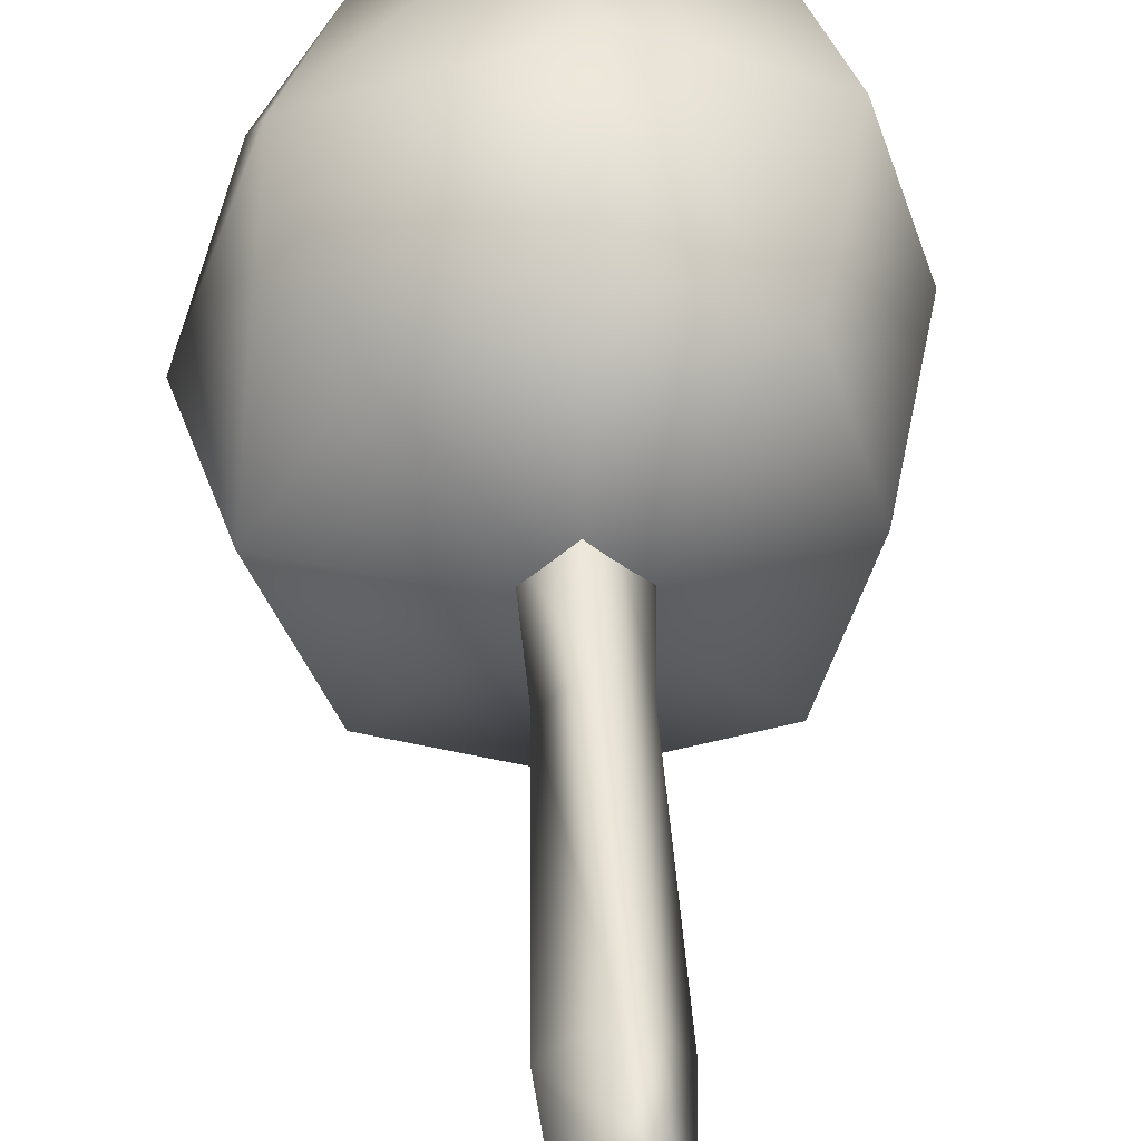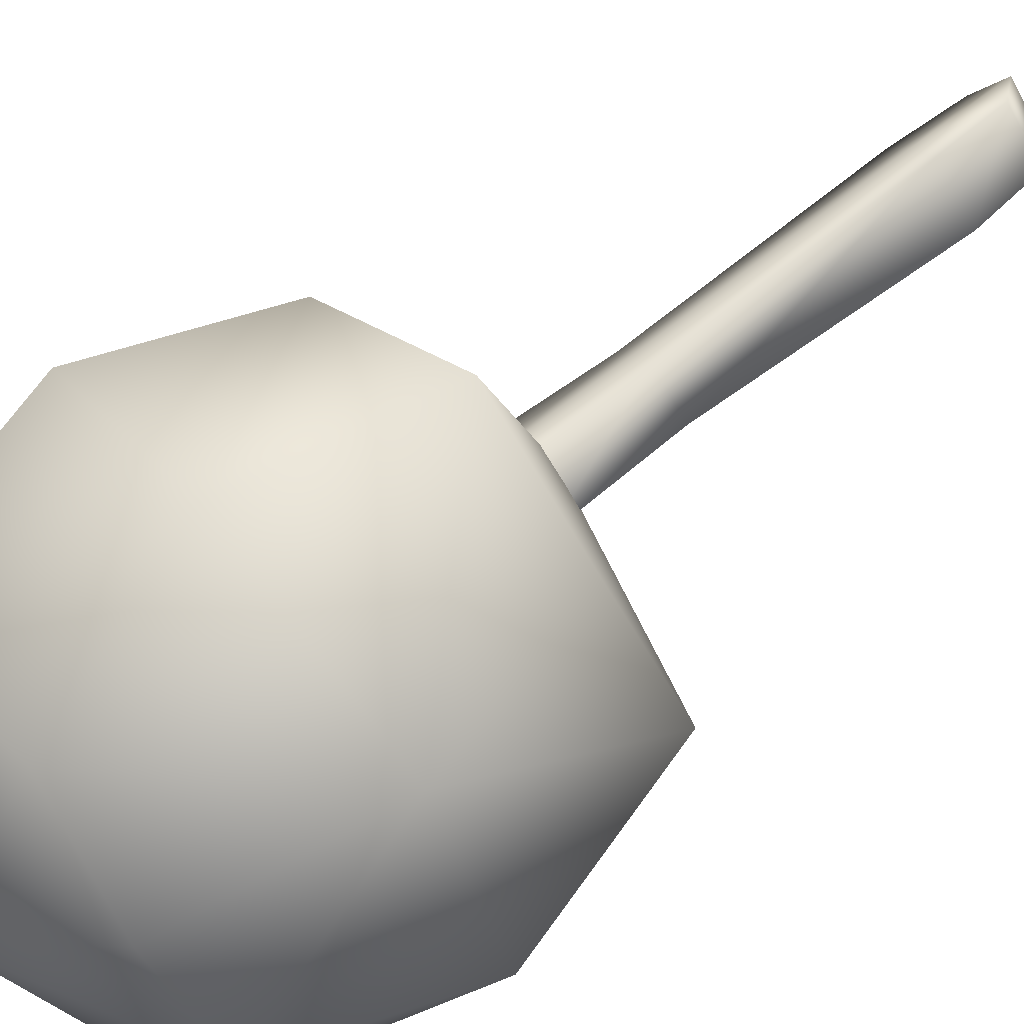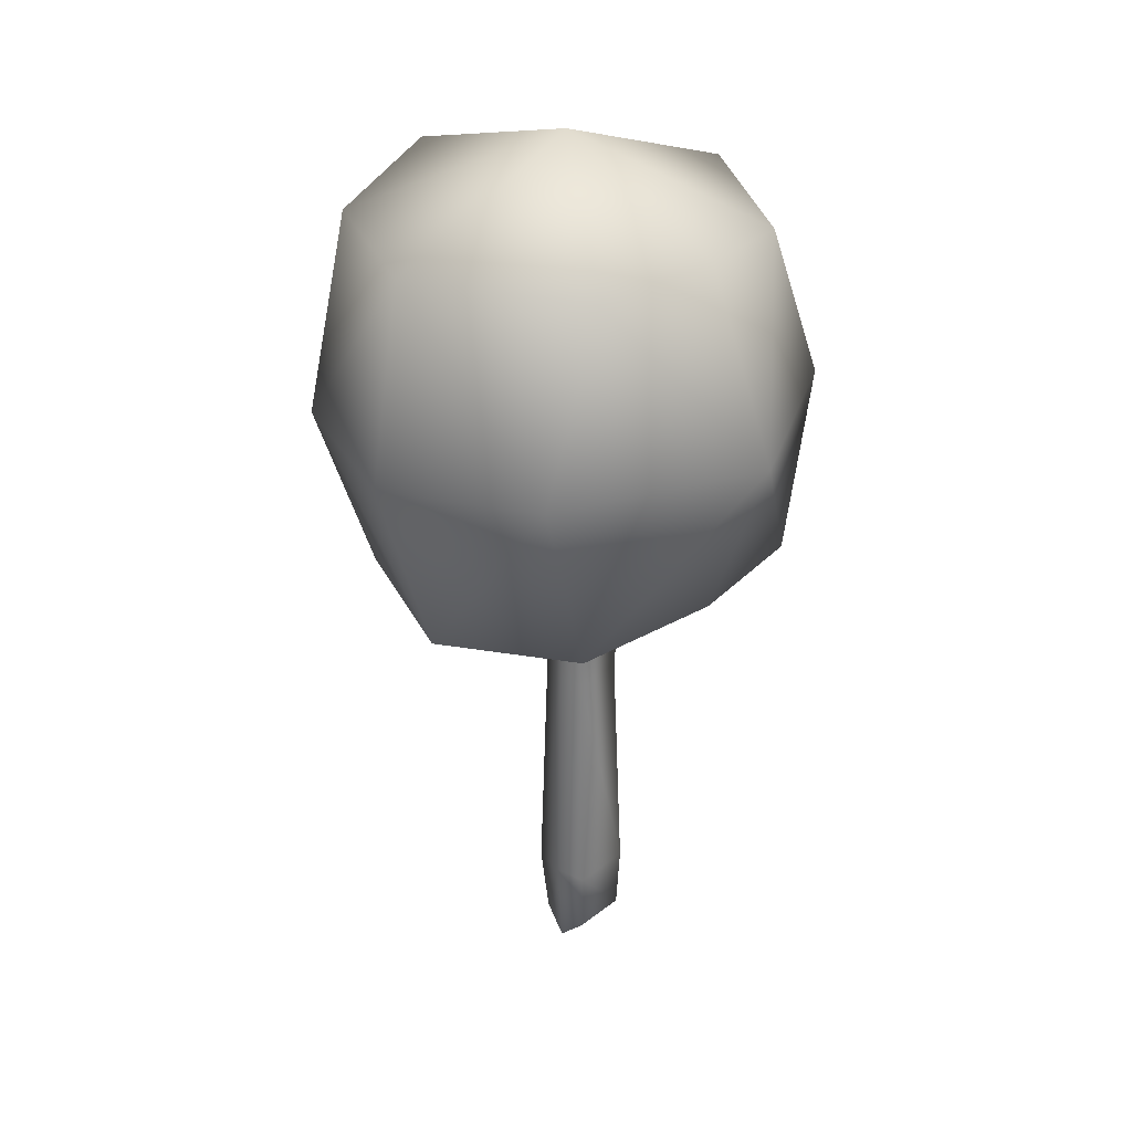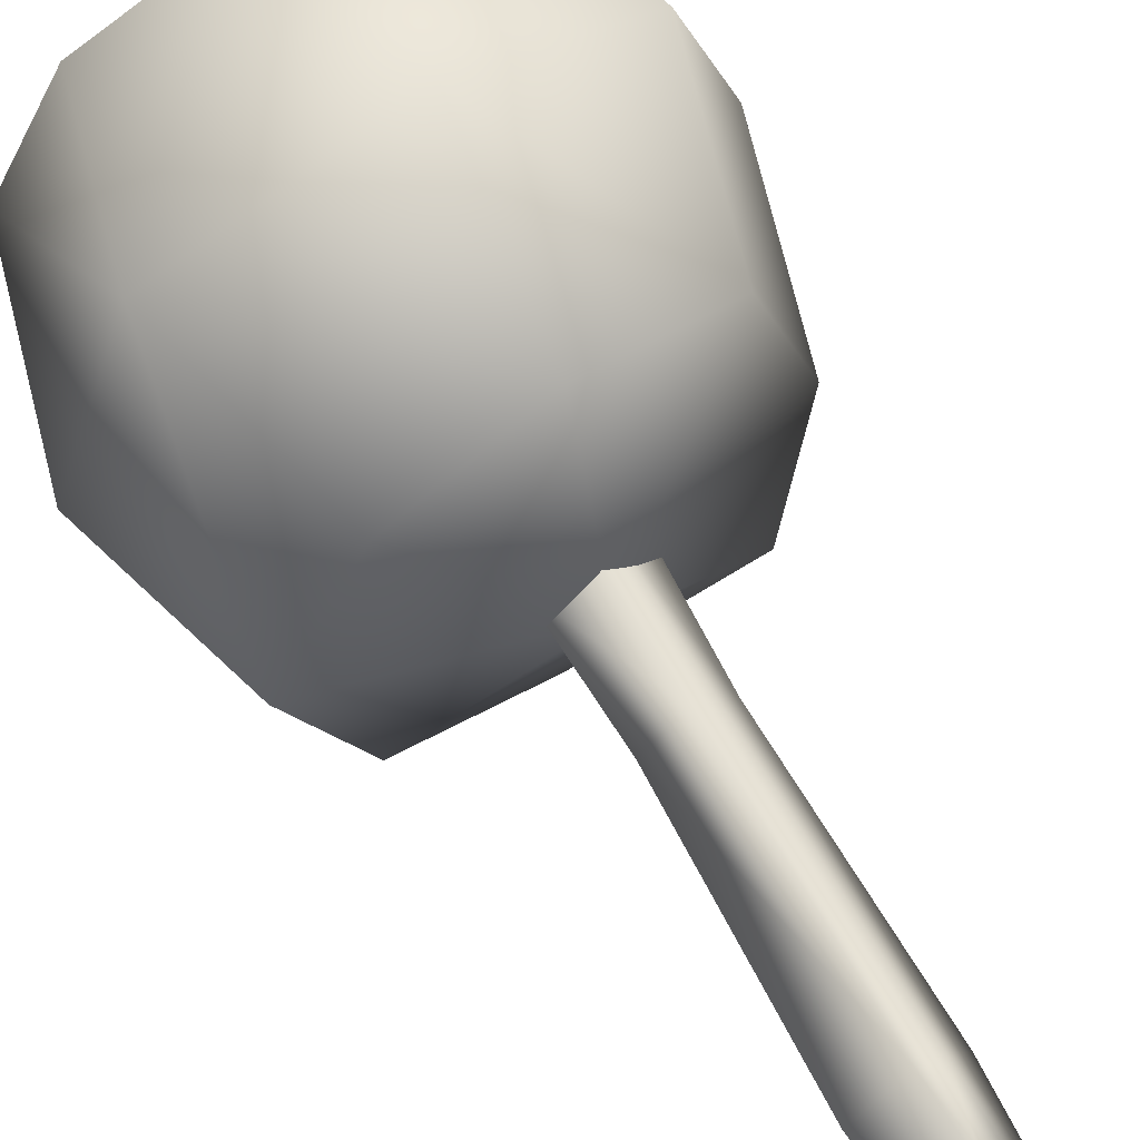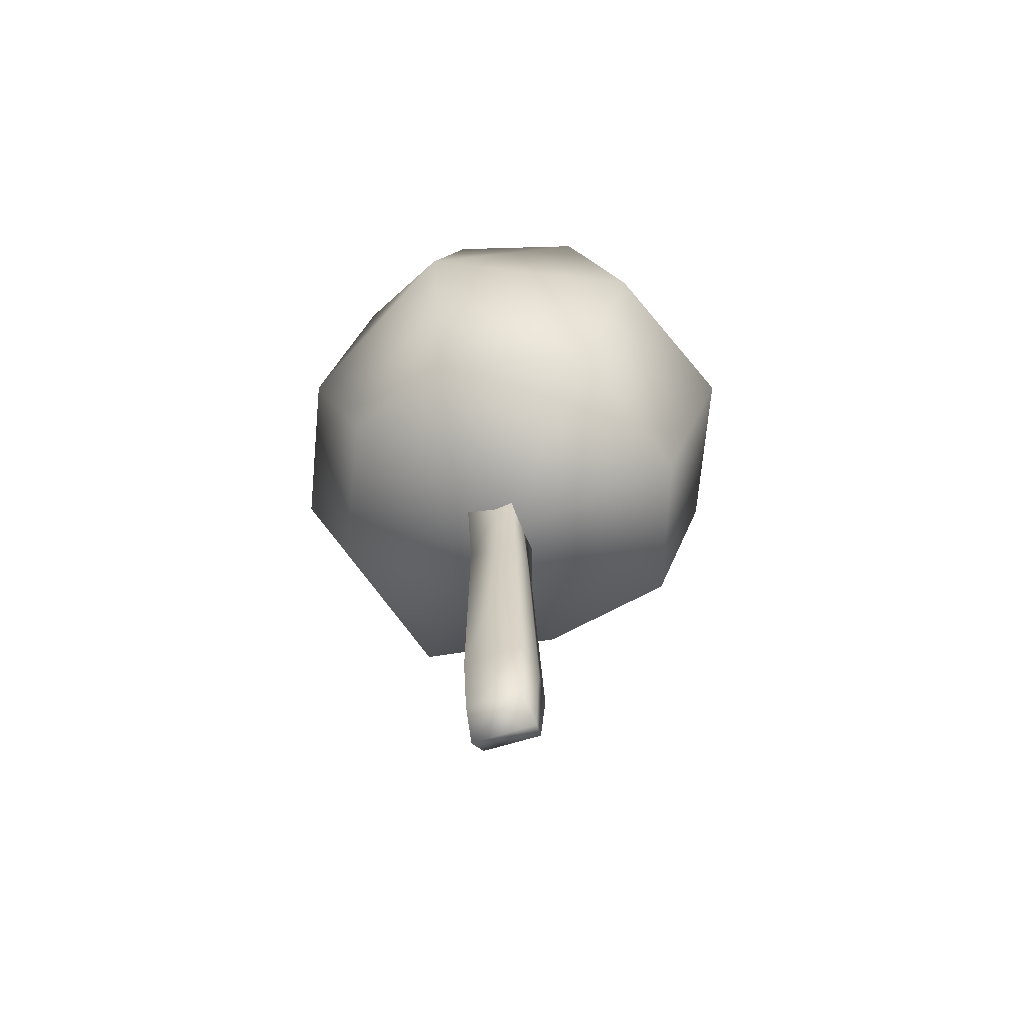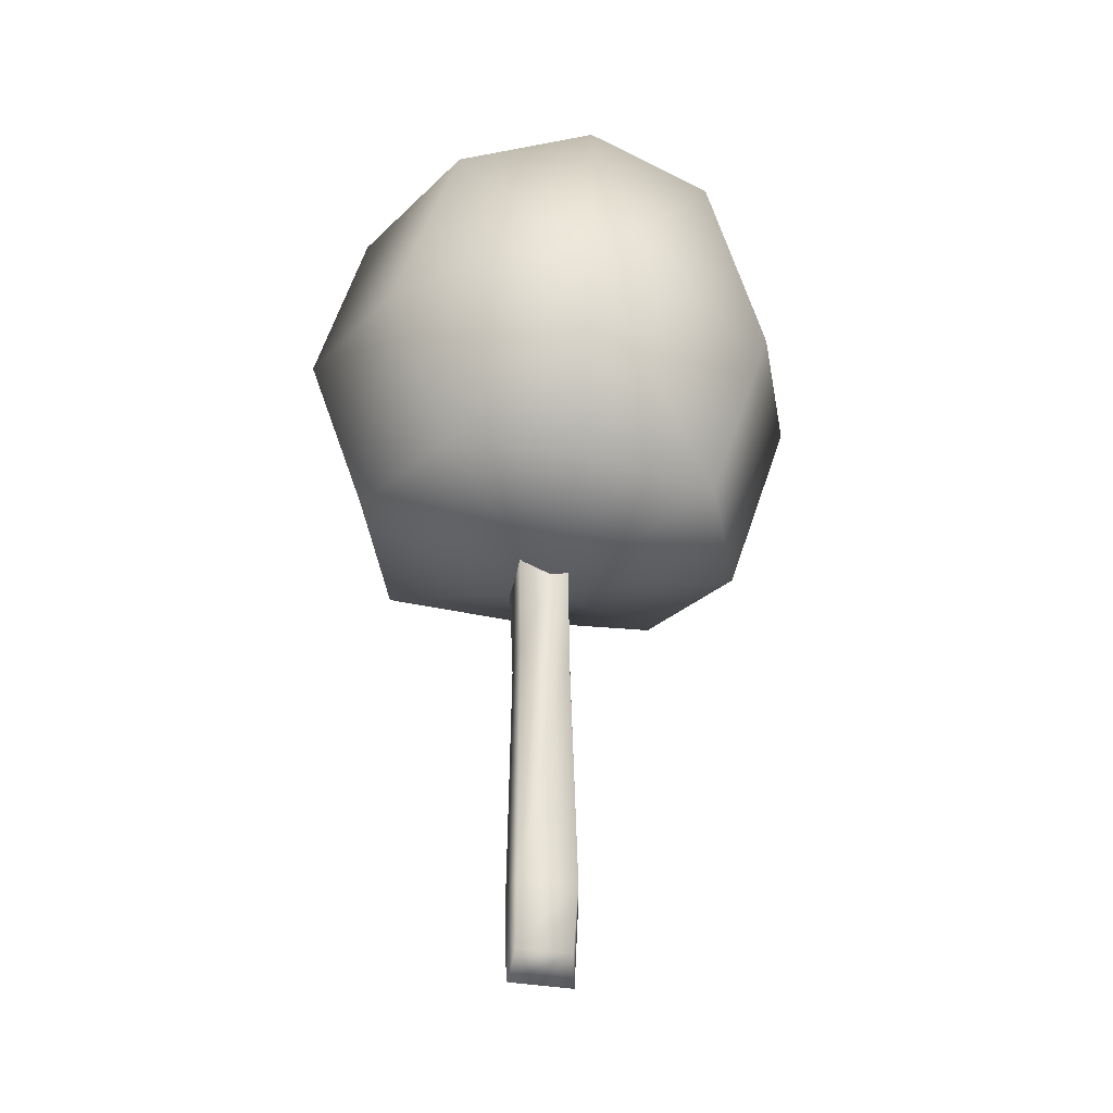
<metadata>
{"format":"obj","ext":"obj","renderer":"f3d","projection":"perspective","resolution":1024,"background":"white","views":[{"elev":46.6,"azim":-3.5,"up":"+Z"},{"elev":66.4,"azim":-129.2,"up":"+Z"},{"elev":30.5,"azim":-88.9,"up":"+Y"},{"elev":68.6,"azim":-30.6,"up":"+Z"},{"elev":-65.9,"azim":156.0,"up":"+Y"},{"elev":-31.9,"azim":126.4,"up":"+Y"}]}
</metadata>
<code>
v -15.27 178.9 -263.4
v -7.751 180.2 -267.4
v -5.144 179.5 -275.9
v -13.79 188.9 -262
v -5.352 189.1 -265.3
v -2.561 188.8 -273.8
v -16.49 198 -264.7
v -7.363 198.7 -267.2
v -4.657 198.8 -276.5
v -22.33 198.6 -268.1
v -15.78 203 -275.3
v -8.569 200 -283.1
v -26.12 198 -273.5
v -23.96 198.3 -283.2
v -14.95 198.3 -286.7
v -28.98 188.4 -276
v -25.95 187.9 -284.5
v -17.69 188.1 -288.6
v -26.5 178.3 -274.2
v -23.29 177.3 -282.2
v -15.83 178.1 -285.8
v -22.03 179.1 -267.6
v -15.48 175.4 -274.7
v -7.832 177.4 -282.8
v -6.048 188.3 -284.9
v -24.96 188.7 -265
v -15.54 153.9 -272.2
v -13.68 153.9 -274.3
v -15.51 177.7 -272.1
v -13.03 177.7 -274.7
v -17.67 177.6 -274.1
v -15.05 177.5 -276.6
v -18.15 157.5 -274.2
v -15.64 157.5 -276.8
v -17.81 153.8 -274.3
v -15.79 153.8 -276.3
v -14.51 152.6 -273.1
v -14.27 177.7 -273.4
v -16.36 177.6 -275.4
v -15.69 157.7 -272
v -13.36 157.6 -274.6
v -15.4 171 -272.5
v -13.51 171 -274.5
v -14.41 157.6 -273.2
v -14.36 171 -273.4
v -16.64 170.9 -275.5
v -17.12 157.5 -275.7
v -17.02 152.5 -275.5
v -15.48 170.9 -276.3
v -17.41 170.9 -274.4
f 1 2 4
f 4 2 5
f 3 6 2
f 2 6 5
f 5 8 4
f 4 8 7
f 5 6 8
f 8 6 9
f 8 11 7
f 7 11 10
f 8 9 11
f 11 9 12
f 10 11 13
f 13 11 14
f 12 15 11
f 11 15 14
f 13 14 16
f 16 14 17
f 15 18 14
f 14 18 17
f 17 20 16
f 16 20 19
f 17 18 20
f 20 18 21
f 20 23 19
f 19 23 22
f 20 21 23
f 23 21 24
f 22 23 1
f 1 23 2
f 24 3 23
f 23 3 2
f 24 21 25
f 25 21 18
f 24 25 3
f 3 25 6
f 18 15 25
f 25 15 12
f 6 25 9
f 9 25 12
f 22 26 19
f 19 26 16
f 22 1 26
f 26 1 4
f 16 26 13
f 13 26 10
f 4 7 26
f 26 7 10
f 37 28 44
f 44 28 41
f 40 27 44
f 44 27 37
f 41 43 44
f 44 43 45
f 30 38 43
f 43 38 45
f 29 42 38
f 38 42 45
f 40 44 42
f 42 44 45
f 32 49 39
f 39 49 46
f 49 34 46
f 46 34 47
f 33 50 47
f 47 50 46
f 31 39 50
f 50 39 46
f 34 36 47
f 47 36 48
f 48 35 47
f 47 35 33
f 28 37 36
f 36 37 48
f 27 35 37
f 37 35 48
f 41 28 34
f 34 28 36
f 30 43 32
f 32 43 49
f 43 41 49
f 49 41 34
f 35 27 33
f 33 27 40
f 33 40 50
f 50 40 42
f 29 31 42
f 42 31 50

</code>
